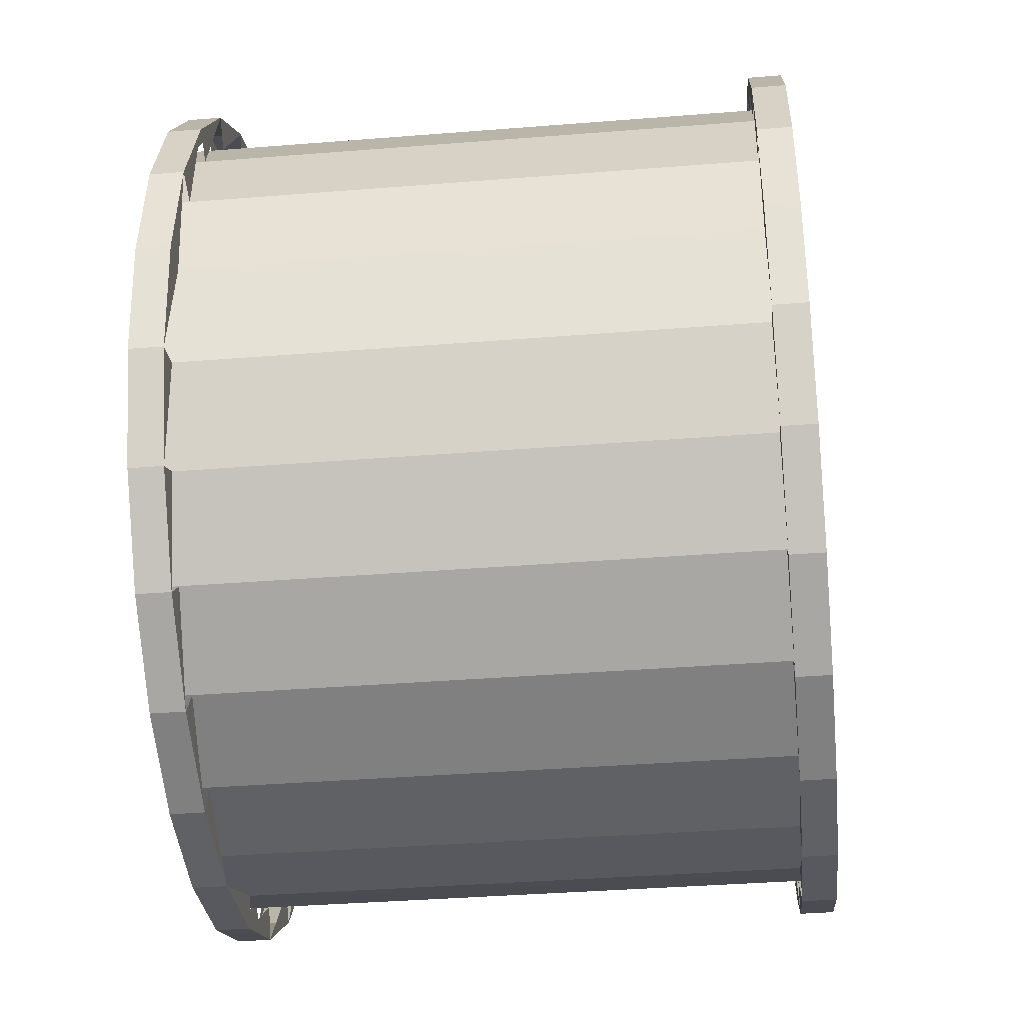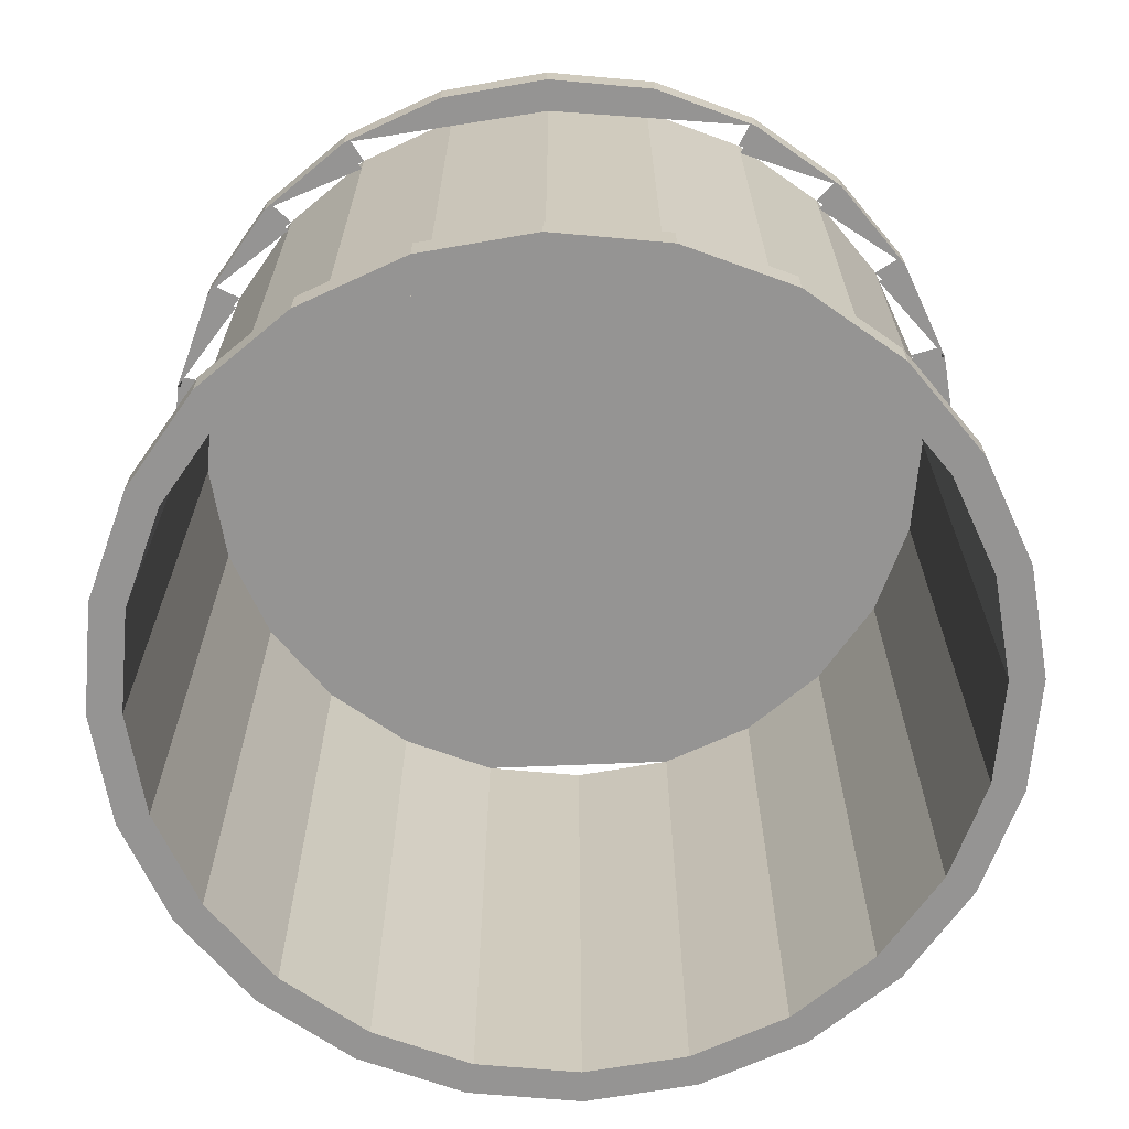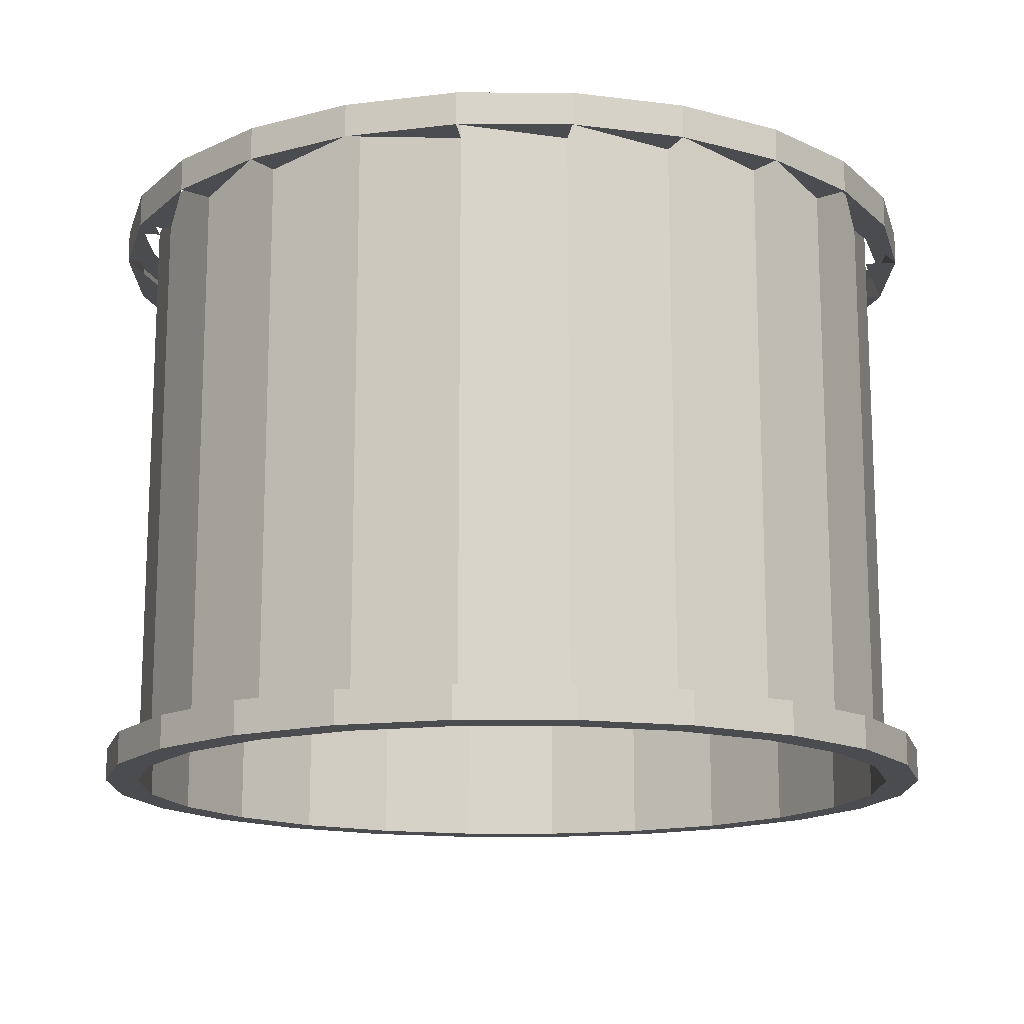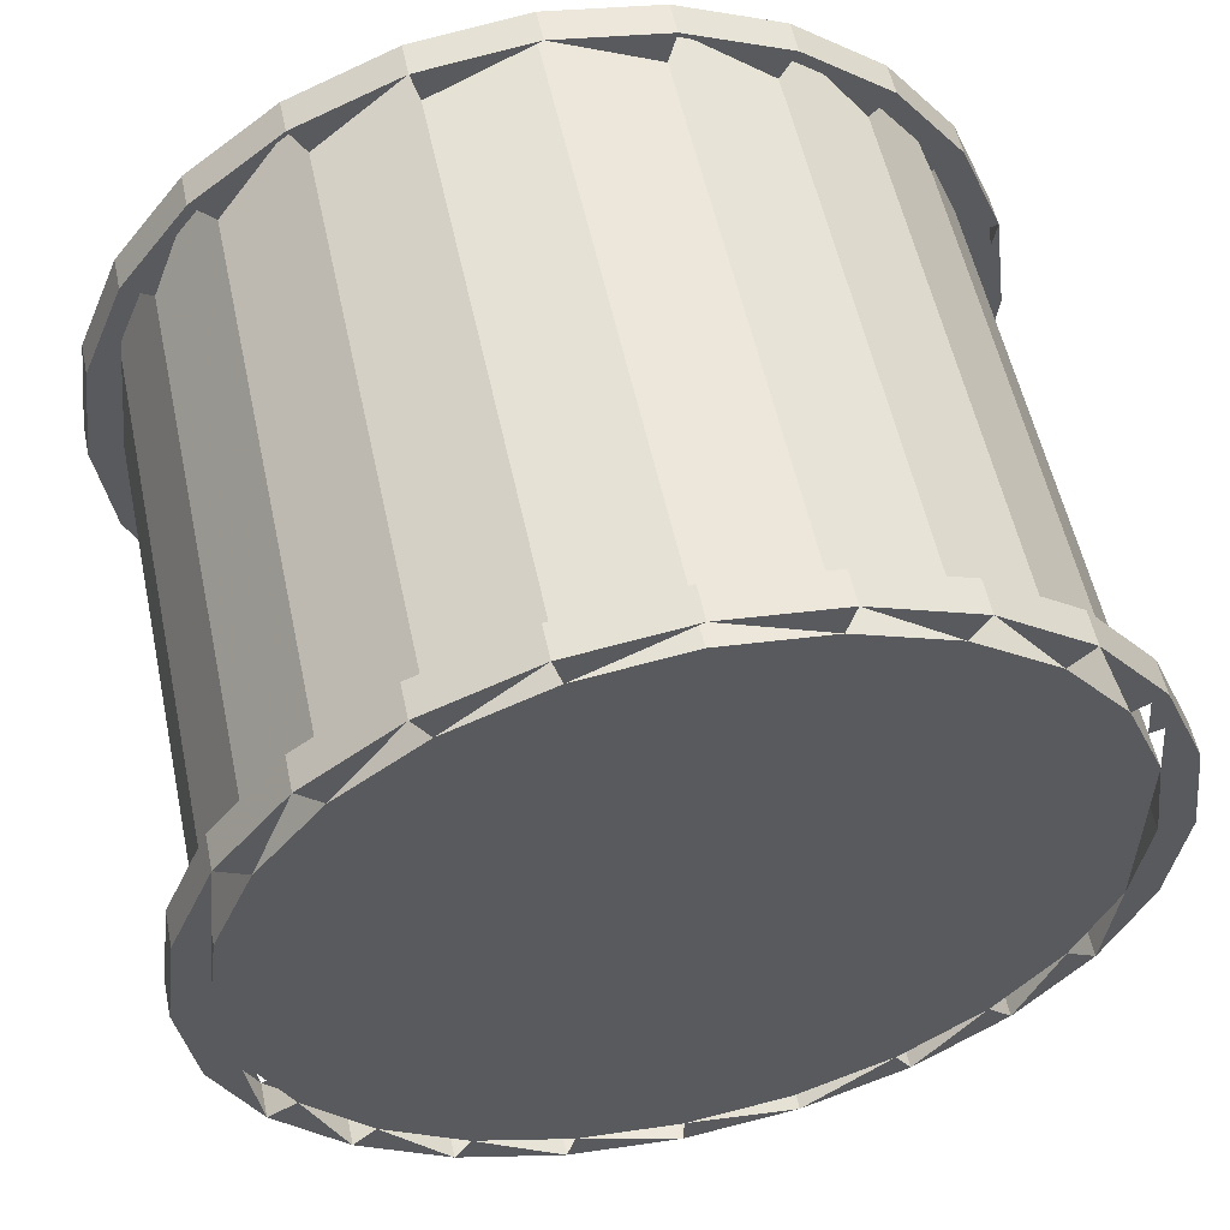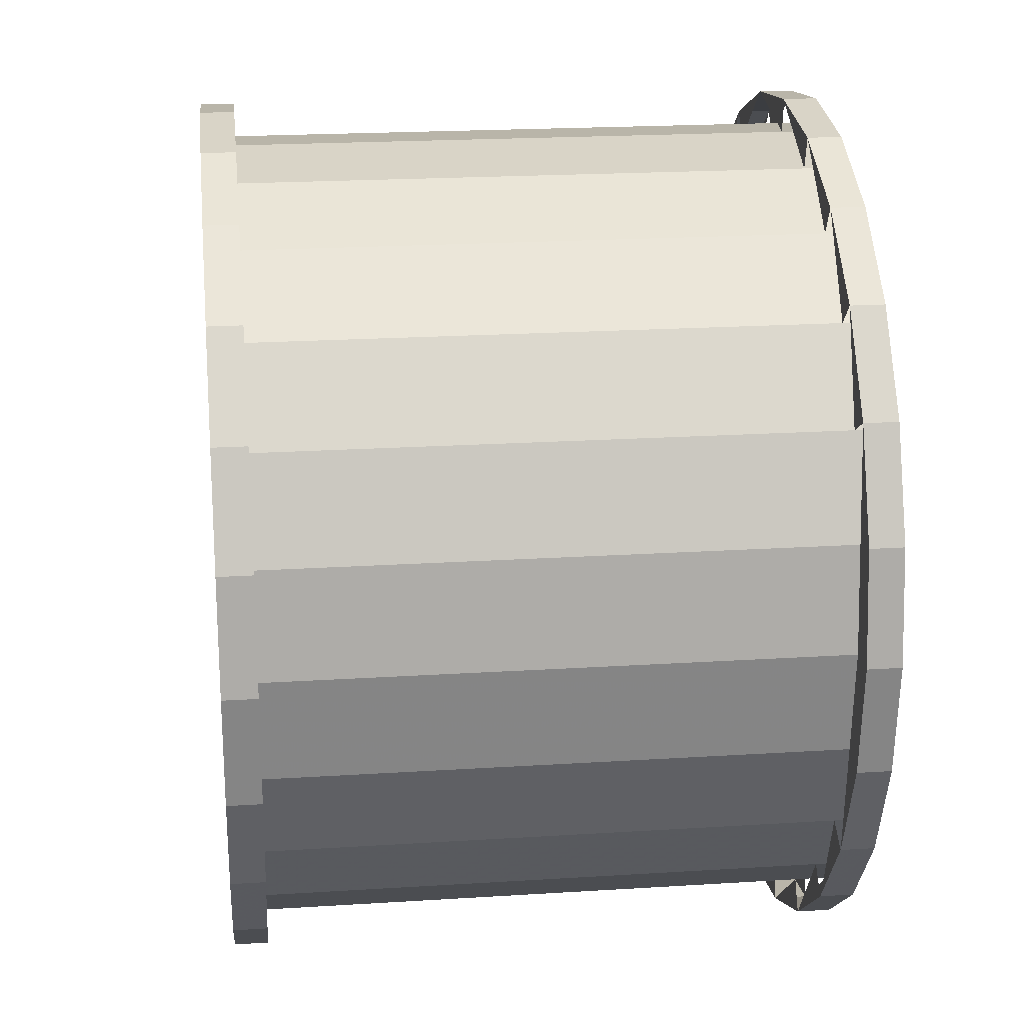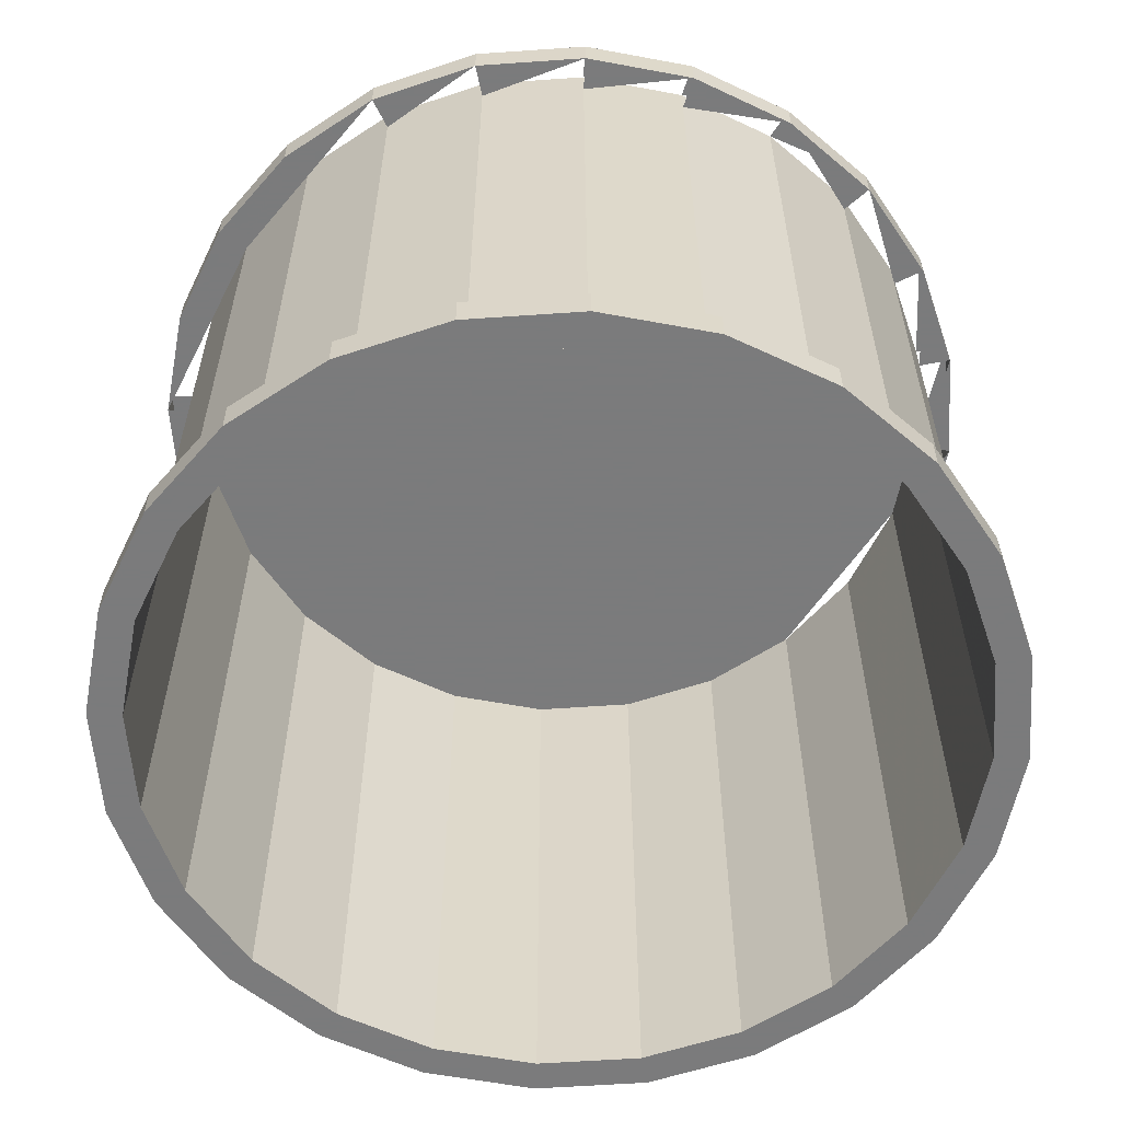
<metadata>
{"format":"obj","ext":"obj","renderer":"f3d","projection":"perspective","resolution":1024,"background":"white","views":[{"elev":-37.9,"azim":95.8,"up":"+Y"},{"elev":-67.1,"azim":-87.6,"up":"+Z"},{"elev":-14.8,"azim":22.2,"up":"+Z"},{"elev":55.7,"azim":-12.1,"up":"+Y"},{"elev":21.0,"azim":-96.5,"up":"+Y"},{"elev":-58.4,"azim":-33.4,"up":"+Z"}]}
</metadata>
<code>
v 3.736 0.6886 2.438
v 3.746 0.6097 2.413
v 3.746 0.6097 2.438
v 3.736 0.6886 2.413
v 3.962 0.983 2.413
v 4.041 0.9934 1.994
v 3.962 0.983 1.994
v 4.041 0.9934 2.413
v 3.888 0.9525 2.413
v 3.888 0.9525 1.994
v 3.746 0.7675 2.438
v 3.777 0.5362 2.438
v 3.777 0.841 2.438
v 3.825 0.4731 2.438
v 3.825 0.9041 2.438
v 3.888 0.4246 2.438
v 3.888 0.9525 2.438
v 3.962 0.3942 2.438
v 3.962 0.983 2.438
v 4.041 0.3838 2.438
v 4.041 0.9934 2.438
v 4.119 0.3942 2.438
v 4.119 0.983 2.438
v 4.193 0.4246 2.438
v 4.193 0.9525 2.438
v 4.256 0.4731 2.438
v 4.256 0.9041 2.438
v 4.304 0.5362 2.438
v 4.304 0.841 2.438
v 4.335 0.6097 2.438
v 4.335 0.7675 2.438
v 4.345 0.6886 2.438
v 3.825 0.9041 2.413
v 3.825 0.9041 1.994
v 3.777 0.841 1.994
v 3.777 0.841 2.413
v 3.746 0.7675 1.994
v 3.746 0.7675 2.413
v 3.736 0.6886 1.994
v 3.746 0.6097 1.994
v 3.777 0.5362 1.994
v 3.777 0.5362 2.413
v 3.825 0.4731 1.994
v 3.825 0.4731 2.413
v 3.888 0.4246 2.413
v 3.888 0.4246 1.994
v 4.119 0.983 1.994
v 4.119 0.983 2.413
v 4.119 0.3942 2.413
v 4.041 0.3838 1.994
v 4.119 0.3942 1.994
v 4.041 0.3838 2.413
v 4.193 0.4246 2.413
v 4.193 0.4246 1.994
v 4.256 0.4731 2.413
v 4.256 0.4731 1.994
v 4.304 0.5362 1.994
v 4.304 0.5362 2.413
v 4.335 0.6097 1.994
v 4.335 0.6097 2.413
v 4.345 0.6886 1.994
v 4.345 0.6886 2.413
v 4.335 0.7675 1.994
v 4.335 0.7675 2.413
v 4.304 0.841 1.994
v 4.304 0.841 2.413
v 4.256 0.9041 1.994
v 4.256 0.9041 2.413
v 4.193 0.9525 2.413
v 4.193 0.9525 1.994
v 3.962 0.3942 2.413
v 3.962 0.3942 1.994
v 3.825 0.4731 1.968
v 3.888 0.4246 1.968
v 3.777 0.5362 1.968
v 3.746 0.6097 1.968
v 3.736 0.6886 1.968
v 3.746 0.7675 1.968
v 3.777 0.841 1.968
v 3.825 0.9041 1.968
v 3.888 0.9525 1.968
v 3.962 0.983 1.968
v 4.041 0.9934 1.968
v 4.119 0.983 1.968
v 4.193 0.9525 1.968
v 4.274 0.9221 1.968
v 4.326 0.8537 1.994
v 4.326 0.8537 1.968
v 4.274 0.9221 1.994
v 4.206 0.9745 1.994
v 4.206 0.9745 1.968
v 4.126 1.008 1.994
v 4.126 1.008 1.968
v 4.041 1.019 1.994
v 4.041 1.019 1.968
v 3.955 1.008 1.994
v 3.955 1.008 1.968
v 3.875 0.9745 1.994
v 3.875 0.9745 1.968
v 3.807 0.9221 1.994
v 3.807 0.9221 1.968
v 3.755 0.8537 1.968
v 3.755 0.8537 1.994
v 3.722 0.774 1.968
v 3.722 0.774 1.994
v 3.71 0.6886 1.968
v 3.71 0.6886 1.994
v 3.722 0.6031 1.968
v 3.722 0.6031 1.994
v 3.755 0.5235 1.968
v 3.755 0.5235 1.994
v 3.807 0.4551 1.968
v 3.807 0.4551 1.994
v 3.875 0.4026 1.994
v 3.875 0.4026 1.968
v 3.955 0.3696 1.994
v 3.955 0.3696 1.968
v 4.041 0.3584 1.994
v 4.041 0.3584 1.968
v 4.126 0.3696 1.994
v 4.126 0.3696 1.968
v 4.206 0.4026 1.994
v 4.206 0.4026 1.968
v 4.274 0.4551 1.994
v 4.274 0.4551 1.968
v 4.326 0.5235 1.968
v 4.326 0.5235 1.994
v 4.359 0.6031 1.968
v 4.359 0.6031 1.994
v 4.371 0.6886 1.968
v 4.371 0.6886 1.994
v 4.359 0.774 1.968
v 4.359 0.774 1.994
v 4.274 0.9221 2.413
v 4.326 0.8537 2.438
v 4.326 0.8537 2.413
v 4.274 0.9221 2.438
v 4.359 0.774 2.438
v 4.359 0.774 2.413
v 4.206 0.9745 2.438
v 4.206 0.9745 2.413
v 4.371 0.6886 2.413
v 4.359 0.6031 2.438
v 4.359 0.6031 2.413
v 4.371 0.6886 2.438
v 4.126 1.008 2.438
v 4.126 1.008 2.413
v 4.326 0.5235 2.438
v 4.326 0.5235 2.413
v 4.274 0.4551 2.438
v 4.274 0.4551 2.413
v 4.206 0.4026 2.413
v 4.206 0.4026 2.438
v 4.126 0.3696 2.413
v 4.126 0.3696 2.438
v 4.041 0.3584 2.413
v 4.041 0.3584 2.438
v 3.71 0.6886 2.438
v 3.722 0.6031 2.413
v 3.722 0.6031 2.438
v 3.71 0.6886 2.413
v 3.722 0.774 2.438
v 3.722 0.774 2.413
v 3.755 0.5235 2.413
v 3.755 0.5235 2.438
v 3.807 0.9221 2.438
v 3.755 0.8537 2.413
v 3.755 0.8537 2.438
v 3.807 0.9221 2.413
v 3.955 0.3696 2.438
v 3.875 0.4026 2.413
v 3.955 0.3696 2.413
v 3.875 0.4026 2.438
v 3.807 0.4551 2.413
v 3.807 0.4551 2.438
v 3.875 0.9745 2.413
v 3.875 0.9745 2.438
v 3.955 1.008 2.413
v 3.955 1.008 2.438
v 4.041 1.019 2.413
v 4.041 1.019 2.438
v 3.962 0.3942 1.968
v 4.041 0.3838 1.968
v 4.119 0.3942 1.968
v 4.193 0.4246 1.968
v 4.256 0.4731 1.968
v 4.304 0.5362 1.968
v 4.335 0.6097 1.968
v 4.345 0.6886 1.968
v 4.335 0.7675 1.968
v 4.304 0.841 1.968
v 4.256 0.9041 1.968
f 1 3 2
f 2 4 1
f 5 6 7
f 6 5 8
f 9 7 10
f 7 9 5
f 3 11 1
f 11 3 12
f 11 12 13
f 13 12 14
f 13 14 15
f 15 14 16
f 15 16 17
f 17 16 18
f 17 18 19
f 19 18 20
f 19 20 21
f 21 20 22
f 21 22 23
f 23 22 24
f 23 24 25
f 25 24 26
f 25 26 27
f 27 26 28
f 27 28 29
f 29 28 30
f 29 30 31
f 33 10 34
f 10 33 9
f 33 35 36
f 35 33 34
f 36 37 38
f 37 36 35
f 38 39 4
f 39 38 37
f 4 40 2
f 40 4 39
f 2 41 42
f 41 2 40
f 42 43 44
f 43 42 41
f 45 43 46
f 43 45 44
f 8 47 6
f 47 8 48
f 49 50 51
f 50 49 52
f 53 51 54
f 51 53 49
f 55 54 56
f 54 55 53
f 57 55 56
f 55 57 58
f 59 58 57
f 58 59 60
f 61 60 59
f 60 61 62
f 63 62 61
f 62 63 64
f 65 64 63
f 64 65 66
f 67 66 65
f 66 67 68
f 69 67 70
f 67 69 68
f 48 70 47
f 70 48 69
f 71 46 72
f 46 71 45
f 52 72 50
f 72 52 71
f 11 1 4
f 4 38 11
f 13 38 11
f 38 13 36
f 15 36 13
f 36 15 33
f 15 9 33
f 9 15 17
f 17 5 9
f 5 17 19
f 19 8 5
f 8 19 21
f 21 48 8
f 48 21 23
f 46 74 73
f 73 43 46
f 41 43 73
f 73 75 41
f 40 41 75
f 75 76 40
f 39 40 76
f 76 77 39
f 37 39 77
f 77 78 37
f 35 37 78
f 78 79 35
f 34 35 79
f 79 80 34
f 34 80 81
f 81 10 34
f 10 81 82
f 82 7 10
f 7 82 83
f 83 6 7
f 6 83 84
f 84 47 6
f 47 84 85
f 85 70 47
f 86 87 88
f 87 86 89
f 90 86 91
f 86 90 89
f 92 91 93
f 91 92 90
f 94 93 95
f 93 94 92
f 96 95 97
f 95 96 94
f 98 97 99
f 97 98 96
f 100 99 101
f 99 100 98
f 100 102 103
f 102 100 101
f 103 104 105
f 104 103 102
f 105 106 107
f 106 105 104
f 107 108 109
f 108 107 106
f 109 110 111
f 110 109 108
f 111 112 113
f 112 111 110
f 114 112 115
f 112 114 113
f 116 115 117
f 115 116 114
f 118 117 119
f 117 118 116
f 120 119 121
f 119 120 118
f 122 121 123
f 121 122 120
f 124 123 125
f 123 124 122
f 126 124 125
f 124 126 127
f 128 127 126
f 127 128 129
f 130 129 128
f 129 130 131
f 132 131 130
f 131 132 133
f 88 133 132
f 133 88 87
f 109 105 107
f 105 109 111
f 105 111 39
f 41 111 113
f 43 113 114
f 46 114 116
f 72 116 118
f 50 118 120
f 54 120 122
f 56 122 124
f 57 124 127
f 59 127 129
f 39 103 105
f 103 35 100
f 100 34 98
f 98 10 96
f 96 7 94
f 94 47 92
f 92 70 90
f 90 67 89
f 89 65 87
f 87 63 133
f 133 61 129
f 133 129 131
f 134 135 136
f 135 134 137
f 136 138 139
f 138 136 135
f 140 134 141
f 134 140 137
f 142 143 144
f 143 142 145
f 139 145 142
f 145 139 138
f 25 68 69
f 68 25 27
f 23 69 48
f 69 23 25
f 146 141 147
f 141 146 140
f 68 29 66
f 29 68 27
f 144 148 149
f 148 144 143
f 149 150 151
f 150 149 148
f 150 152 151
f 152 150 153
f 153 154 152
f 154 153 155
f 155 156 154
f 156 155 157
f 158 159 160
f 159 158 161
f 162 161 158
f 161 162 163
f 160 164 165
f 164 160 159
f 166 167 168
f 167 166 169
f 168 163 162
f 163 168 167
f 170 171 172
f 171 170 173
f 173 174 171
f 174 173 175
f 165 174 175
f 174 165 164
f 157 172 156
f 172 157 170
f 166 176 169
f 176 166 177
f 177 178 176
f 178 177 179
f 179 180 178
f 180 179 181
f 181 147 180
f 147 181 146
f 163 159 161
f 159 163 167
f 159 167 4
f 36 167 169
f 33 169 176
f 9 176 178
f 5 178 180
f 8 180 147
f 69 147 141
f 68 141 134
f 66 134 136
f 64 136 139
f 4 164 159
f 164 42 174
f 174 44 171
f 171 45 172
f 172 71 156
f 156 49 154
f 154 53 152
f 152 55 151
f 151 58 149
f 149 60 144
f 144 62 139
f 144 139 142
f 160 162 158
f 162 160 165
f 162 165 1
f 12 165 175
f 14 175 173
f 16 173 170
f 18 170 157
f 20 157 155
f 24 155 153
f 26 153 150
f 28 150 148
f 30 148 143
f 30 143 32
f 1 168 162
f 168 13 166
f 166 15 177
f 177 17 179
f 179 19 181
f 181 23 146
f 146 25 140
f 140 27 137
f 137 29 135
f 135 31 138
f 138 31 32
f 138 32 143
f 138 143 145
f 62 30 60
f 30 32 62
f 64 62 32
f 32 31 64
f 66 31 64
f 31 66 29
f 16 44 45
f 44 16 14
f 18 45 71
f 45 18 16
f 20 71 52
f 71 20 18
f 3 42 12
f 42 3 2
f 12 44 14
f 44 12 42
f 22 52 49
f 52 22 20
f 24 49 53
f 49 24 22
f 26 53 55
f 53 26 24
f 58 26 55
f 26 58 28
f 60 28 58
f 28 60 30
f 72 182 74
f 74 46 72
f 50 183 182
f 182 72 50
f 51 184 183
f 183 50 51
f 54 185 184
f 184 51 54
f 56 186 185
f 185 54 56
f 187 186 56
f 56 57 187
f 188 187 57
f 57 59 188
f 189 188 59
f 59 61 189
f 190 189 61
f 61 63 190
f 191 190 63
f 63 65 191
f 192 191 65
f 65 67 192
f 70 85 192
f 192 67 70
f 104 108 106
f 108 104 102
f 108 102 77
f 77 102 78
f 78 102 79
f 79 102 101
f 79 101 80
f 80 101 99
f 80 99 81
f 81 99 97
f 81 97 82
f 82 97 95
f 82 95 83
f 83 95 93
f 83 93 84
f 84 93 85
f 85 93 91
f 85 91 192
f 192 91 86
f 192 86 191
f 191 86 88
f 191 88 190
f 190 88 132
f 190 132 189
f 77 110 108
f 110 77 76
f 110 76 75
f 110 75 112
f 112 75 73
f 112 73 115
f 115 73 74
f 115 74 117
f 117 74 182
f 117 182 119
f 119 182 183
f 119 183 184
f 119 184 121
f 121 184 185
f 121 185 123
f 123 185 186
f 123 186 125
f 125 186 187
f 125 187 126
f 126 187 188
f 126 188 128
f 128 188 189
f 128 189 132
f 128 132 130

</code>
